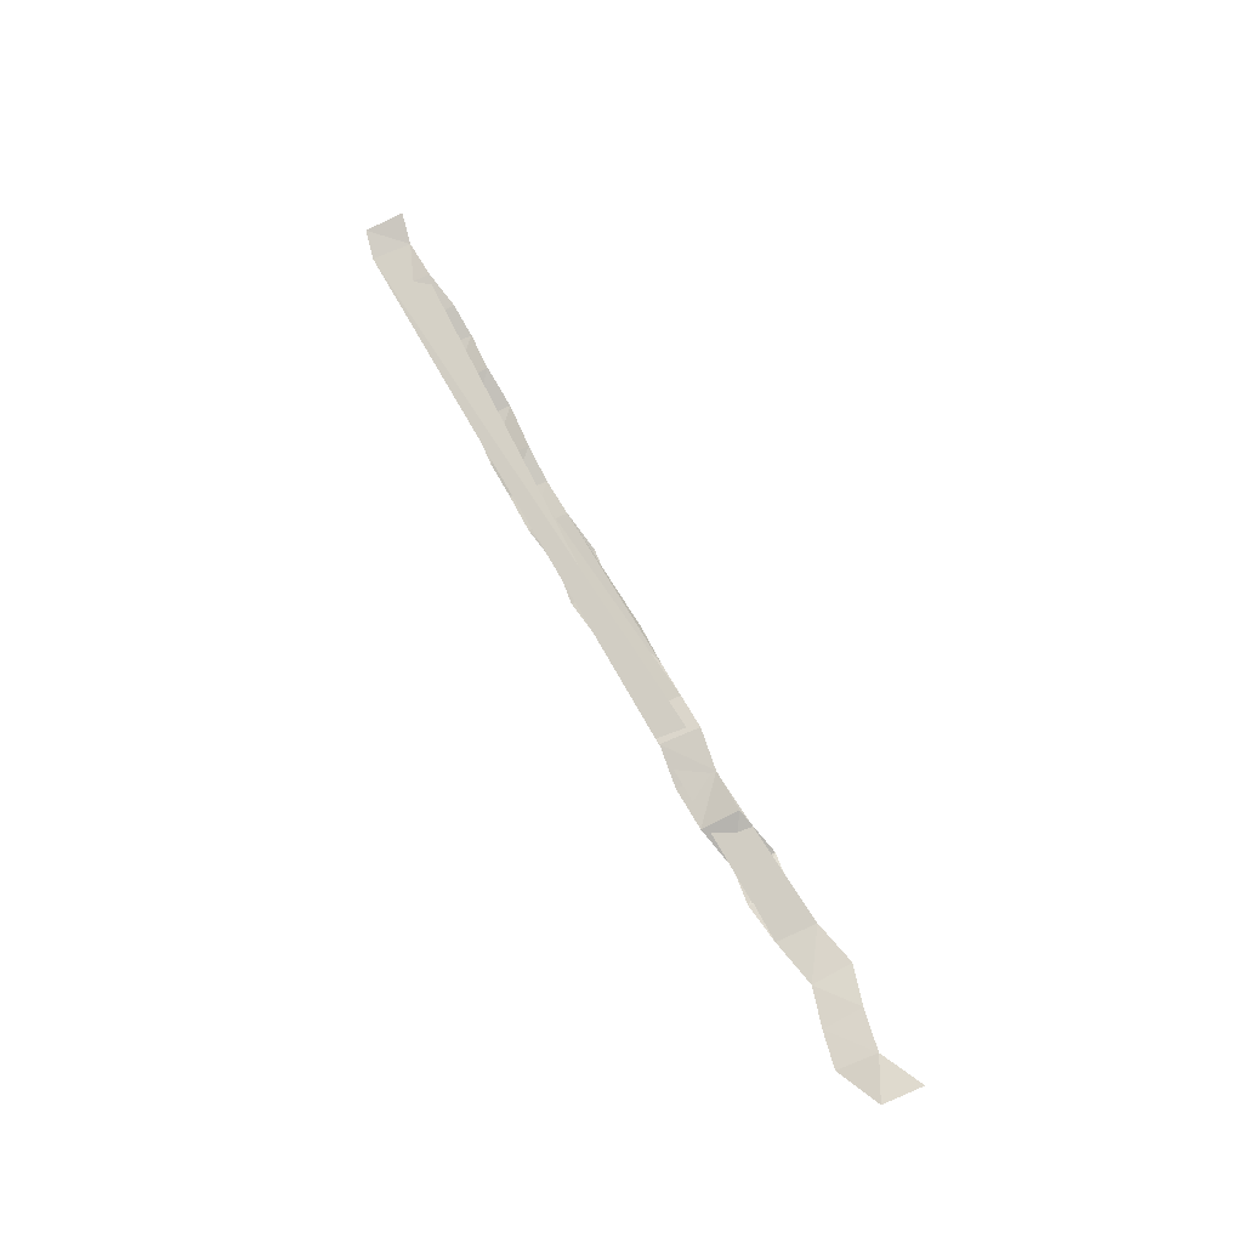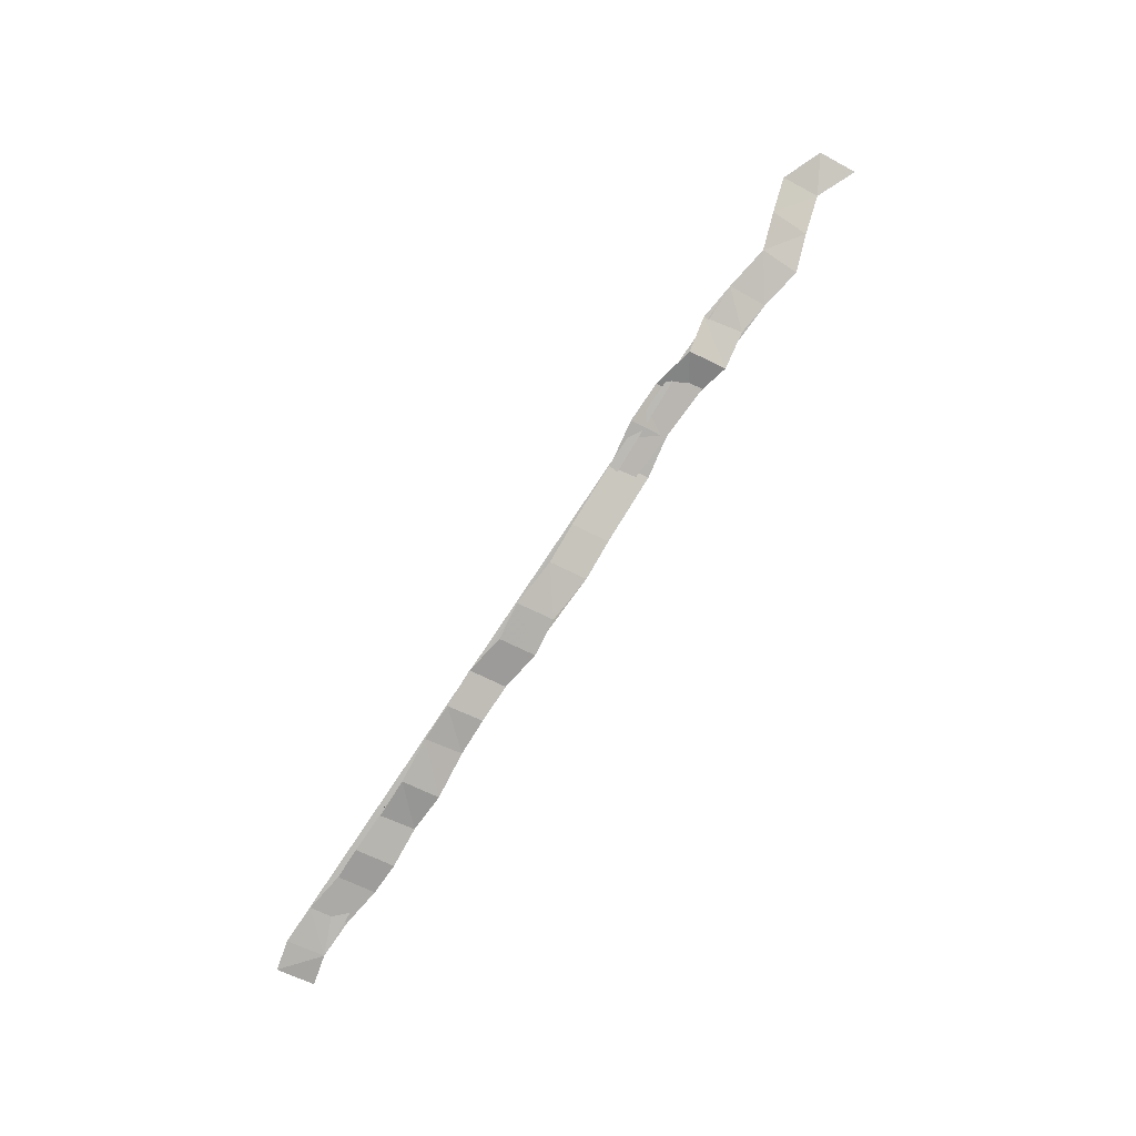
<metadata>
{"format":"obj","ext":"obj","renderer":"f3d","projection":"perspective","resolution":1024,"background":"white","views":[{"elev":77.9,"azim":79.2,"up":"+Z"},{"elev":-80.0,"azim":74.2,"up":"+Z"}]}
</metadata>
<code>
v -676.6 -133.7 453.6
v -676.8 -132.4 453.9
v -675.4 -132.6 454.2
v -675.7 -131.3 454.3
v -678.2 -132.4 453.2
v -676.8 -132.4 453.9
v -677.8 -133.7 453
v -676.6 -133.7 453.6
v -679.5 -132.4 452.8
v -678.2 -132.4 453.2
v -679.1 -133.7 452.7
v -677.8 -133.7 453
v -703.8 -142.3 449
v -704 -141 449.2
v -702.5 -141.7 449.1
v -702.8 -140.4 449.3
v -705.1 -142.7 448.9
v -705.3 -141.4 449
v -703.8 -142.3 449
v -704 -141 449.2
v -706.4 -141.5 449.1
v -705.3 -141.4 449
v -706.1 -142.8 448.9
v -705.1 -142.7 448.9
v -676.6 -133.7 453.6
v -675.4 -132.6 454.2
v -676.8 -132.4 453.9
v -675.7 -131.3 454.3
v -678.2 -132.4 453.2
v -677.8 -133.7 453
v -676.8 -132.4 453.9
v -676.6 -133.7 453.6
v -679.5 -132.4 452.8
v -679.1 -133.7 452.7
v -678.2 -132.4 453.2
v -677.8 -133.7 453
v -703.8 -142.3 449
v -702.5 -141.7 449.1
v -704 -141 449.2
v -702.8 -140.4 449.3
v -705.1 -142.7 448.9
v -703.8 -142.3 449
v -705.3 -141.4 449
v -704 -141 449.2
v -706.4 -141.5 449.1
v -706.1 -142.8 448.9
v -705.3 -141.4 449
v -705.1 -142.7 448.9
v -680.5 -134.5 452.2
v -680.8 -133.2 452.4
v -679.1 -133.7 452.7
v -679.5 -132.4 452.8
v -681.7 -135 452.1
v -681.8 -133.7 452
v -680.5 -134.5 452.2
v -680.8 -133.2 452.4
v -681.8 -133.7 452
v -681.7 -135 452.1
v -683.1 -133.9 451.7
v -682.9 -135.2 451.5
v -683.1 -133.9 451.7
v -682.9 -135.2 451.5
v -684.5 -134.7 452.1
v -684.2 -135.9 451.7
v -685.6 -136.4 451.4
v -685.8 -135.1 451.7
v -684.2 -135.9 451.7
v -684.5 -134.7 452.1
v -687.2 -135.3 451.6
v -685.8 -135.1 451.7
v -687 -136.6 451.4
v -685.6 -136.4 451.4
v -692.1 -138.4 449.7
v -692.4 -137.1 449.9
v -690.6 -137.8 450.1
v -690.9 -136.4 450.3
v -692.4 -137.1 449.9
v -692.1 -138.4 449.7
v -693.7 -137.4 449.9
v -693.4 -138.7 449.6
v -694.7 -139.3 449.7
v -695 -138 450
v -693.4 -138.7 449.6
v -693.7 -137.4 449.9
v -699.1 -139.2 449.3
v -698.8 -140.5 449.1
v -700.4 -139.7 449.5
v -700.1 -140.9 449.2
v -701.4 -141.3 449
v -701.7 -140 449.2
v -700.1 -140.9 449.2
v -700.4 -139.7 449.5
v -701.7 -140 449.2
v -701.4 -141.3 449
v -702.8 -140.4 449.3
v -702.5 -141.7 449.1
v -680.5 -134.5 452.2
v -679.1 -133.7 452.7
v -680.8 -133.2 452.4
v -679.5 -132.4 452.8
v -681.7 -135 452.1
v -680.5 -134.5 452.2
v -681.8 -133.7 452
v -680.8 -133.2 452.4
v -682.9 -135.2 451.5
v -681.7 -135 452.1
v -683.1 -133.9 451.7
v -681.8 -133.7 452
v -683.1 -133.9 451.7
v -684.5 -134.7 452.1
v -682.9 -135.2 451.5
v -684.2 -135.9 451.7
v -685.6 -136.4 451.4
v -684.2 -135.9 451.7
v -685.8 -135.1 451.7
v -684.5 -134.7 452.1
v -687.2 -135.3 451.6
v -687 -136.6 451.4
v -685.8 -135.1 451.7
v -685.6 -136.4 451.4
v -692.1 -138.4 449.7
v -690.6 -137.8 450.1
v -692.4 -137.1 449.9
v -690.9 -136.4 450.3
v -692.1 -138.4 449.7
v -692.4 -137.1 449.9
v -693.4 -138.7 449.6
v -693.7 -137.4 449.9
v -694.7 -139.3 449.7
v -693.4 -138.7 449.6
v -695 -138 450
v -693.7 -137.4 449.9
v -699.1 -139.2 449.3
v -700.4 -139.7 449.5
v -698.8 -140.5 449.1
v -700.1 -140.9 449.2
v -701.4 -141.3 449
v -700.1 -140.9 449.2
v -701.7 -140 449.2
v -700.4 -139.7 449.5
v -701.7 -140 449.2
v -702.8 -140.4 449.3
v -701.4 -141.3 449
v -702.5 -141.7 449.1
v -688.1 -137 451
v -688.4 -135.7 451.1
v -687 -136.6 451.4
v -687.2 -135.3 451.6
v -689.3 -137.4 450.5
v -689.5 -136.1 450.7
v -688.1 -137 451
v -688.4 -135.7 451.1
v -689.5 -136.1 450.7
v -689.3 -137.4 450.5
v -690.9 -136.4 450.3
v -690.6 -137.8 450.1
v -688.1 -137 451
v -687 -136.6 451.4
v -688.4 -135.7 451.1
v -687.2 -135.3 451.6
v -689.3 -137.4 450.5
v -688.1 -137 451
v -689.5 -136.1 450.7
v -688.4 -135.7 451.1
v -690.6 -137.8 450.1
v -689.3 -137.4 450.5
v -690.9 -136.4 450.3
v -689.5 -136.1 450.7
v -695 -138 450
v -694.7 -139.3 449.7
v -696.2 -138.5 449.7
v -696 -139.7 449.4
v -697.2 -140.1 449.3
v -697.5 -138.8 449.7
v -696 -139.7 449.4
v -696.2 -138.5 449.7
v -697.5 -138.8 449.7
v -697.2 -140.1 449.3
v -699.1 -139.2 449.3
v -698.8 -140.5 449.1
v -695 -138 450
v -696.2 -138.5 449.7
v -694.7 -139.3 449.7
v -696 -139.7 449.4
v -697.2 -140.1 449.3
v -696 -139.7 449.4
v -697.5 -138.8 449.7
v -696.2 -138.5 449.7
v -697.5 -138.8 449.7
v -699.1 -139.2 449.3
v -697.2 -140.1 449.3
v -698.8 -140.5 449.1
f 1 2 3
f 3 2 4
f 3 4 4
f 4 4 5
f 4 5 5
f 5 5 6
f 5 6 7
f 7 6 8
f 7 8 8
f 8 8 9
f 8 9 9
f 9 9 10
f 9 10 11
f 11 10 12
f 11 12 12
f 12 12 13
f 12 13 13
f 13 13 14
f 13 14 15
f 15 14 16
f 15 16 16
f 16 16 17
f 16 17 17
f 17 17 18
f 17 18 19
f 19 18 20
f 19 20 20
f 20 20 21
f 20 21 21
f 21 21 22
f 21 22 23
f 23 22 24
f 23 24 24
f 24 24 25
f 24 25 25
f 25 25 26
f 25 26 27
f 27 26 28
f 27 28 28
f 28 28 29
f 28 29 29
f 29 29 30
f 29 30 31
f 31 30 32
f 31 32 32
f 32 32 33
f 32 33 33
f 33 33 34
f 33 34 35
f 35 34 36
f 35 36 36
f 36 36 37
f 36 37 37
f 37 37 38
f 37 38 39
f 39 38 40
f 39 40 40
f 40 40 41
f 40 41 41
f 41 41 42
f 41 42 43
f 43 42 44
f 43 44 44
f 44 44 45
f 44 45 45
f 45 45 46
f 45 46 47
f 47 46 48
f 47 48 49
f 49 48 50
f 49 50 51
f 51 50 52
f 51 52 52
f 52 52 53
f 52 53 53
f 53 53 54
f 53 54 55
f 55 54 56
f 55 56 56
f 56 56 57
f 56 57 57
f 57 57 58
f 57 58 59
f 59 58 60
f 59 60 60
f 60 60 61
f 60 61 61
f 61 61 62
f 61 62 63
f 63 62 64
f 63 64 64
f 64 64 65
f 64 65 65
f 65 65 66
f 65 66 67
f 67 66 68
f 67 68 68
f 68 68 69
f 68 69 69
f 69 69 70
f 69 70 71
f 71 70 72
f 71 72 72
f 72 72 73
f 72 73 73
f 73 73 74
f 73 74 75
f 75 74 76
f 75 76 76
f 76 76 77
f 76 77 77
f 77 77 78
f 77 78 79
f 79 78 80
f 79 80 80
f 80 80 81
f 80 81 81
f 81 81 82
f 81 82 83
f 83 82 84
f 83 84 84
f 84 84 85
f 84 85 85
f 85 85 86
f 85 86 87
f 87 86 88
f 87 88 88
f 88 88 89
f 88 89 89
f 89 89 90
f 89 90 91
f 91 90 92
f 91 92 92
f 92 92 93
f 92 93 93
f 93 93 94
f 93 94 95
f 95 94 96
f 95 96 96
f 96 96 97
f 96 97 97
f 97 97 98
f 97 98 99
f 99 98 100
f 99 100 100
f 100 100 101
f 100 101 101
f 101 101 102
f 101 102 103
f 103 102 104
f 103 104 104
f 104 104 105
f 104 105 105
f 105 105 106
f 105 106 107
f 107 106 108
f 107 108 108
f 108 108 109
f 108 109 109
f 109 109 110
f 109 110 111
f 111 110 112
f 111 112 112
f 112 112 113
f 112 113 113
f 113 113 114
f 113 114 115
f 115 114 116
f 115 116 116
f 116 116 117
f 116 117 117
f 117 117 118
f 117 118 119
f 119 118 120
f 119 120 120
f 120 120 121
f 120 121 121
f 121 121 122
f 121 122 123
f 123 122 124
f 123 124 124
f 124 124 125
f 124 125 125
f 125 125 126
f 125 126 127
f 127 126 128
f 127 128 128
f 128 128 129
f 128 129 129
f 129 129 130
f 129 130 131
f 131 130 132
f 131 132 132
f 132 132 133
f 132 133 133
f 133 133 134
f 133 134 135
f 135 134 136
f 135 136 136
f 136 136 137
f 136 137 137
f 137 137 138
f 137 138 139
f 139 138 140
f 139 140 140
f 140 140 141
f 140 141 141
f 141 141 142
f 141 142 143
f 143 142 144
f 143 144 145
f 145 144 146
f 145 146 147
f 147 146 148
f 147 148 148
f 148 148 149
f 148 149 149
f 149 149 150
f 149 150 151
f 151 150 152
f 151 152 152
f 152 152 153
f 152 153 153
f 153 153 154
f 153 154 155
f 155 154 156
f 155 156 156
f 156 156 157
f 156 157 157
f 157 157 158
f 157 158 159
f 159 158 160
f 159 160 160
f 160 160 161
f 160 161 161
f 161 161 162
f 161 162 163
f 163 162 164
f 163 164 164
f 164 164 165
f 164 165 165
f 165 165 166
f 165 166 167
f 167 166 168
f 167 168 169
f 169 168 170
f 169 170 171
f 171 170 172
f 171 172 172
f 172 172 173
f 172 173 173
f 173 173 174
f 173 174 175
f 175 174 176
f 175 176 176
f 176 176 177
f 176 177 177
f 177 177 178
f 177 178 179
f 179 178 180
f 179 180 180
f 180 180 181
f 180 181 181
f 181 181 182
f 181 182 183
f 183 182 184
f 183 184 184
f 184 184 185
f 184 185 185
f 185 185 186
f 185 186 187
f 187 186 188
f 187 188 188
f 188 188 189
f 188 189 189

</code>
